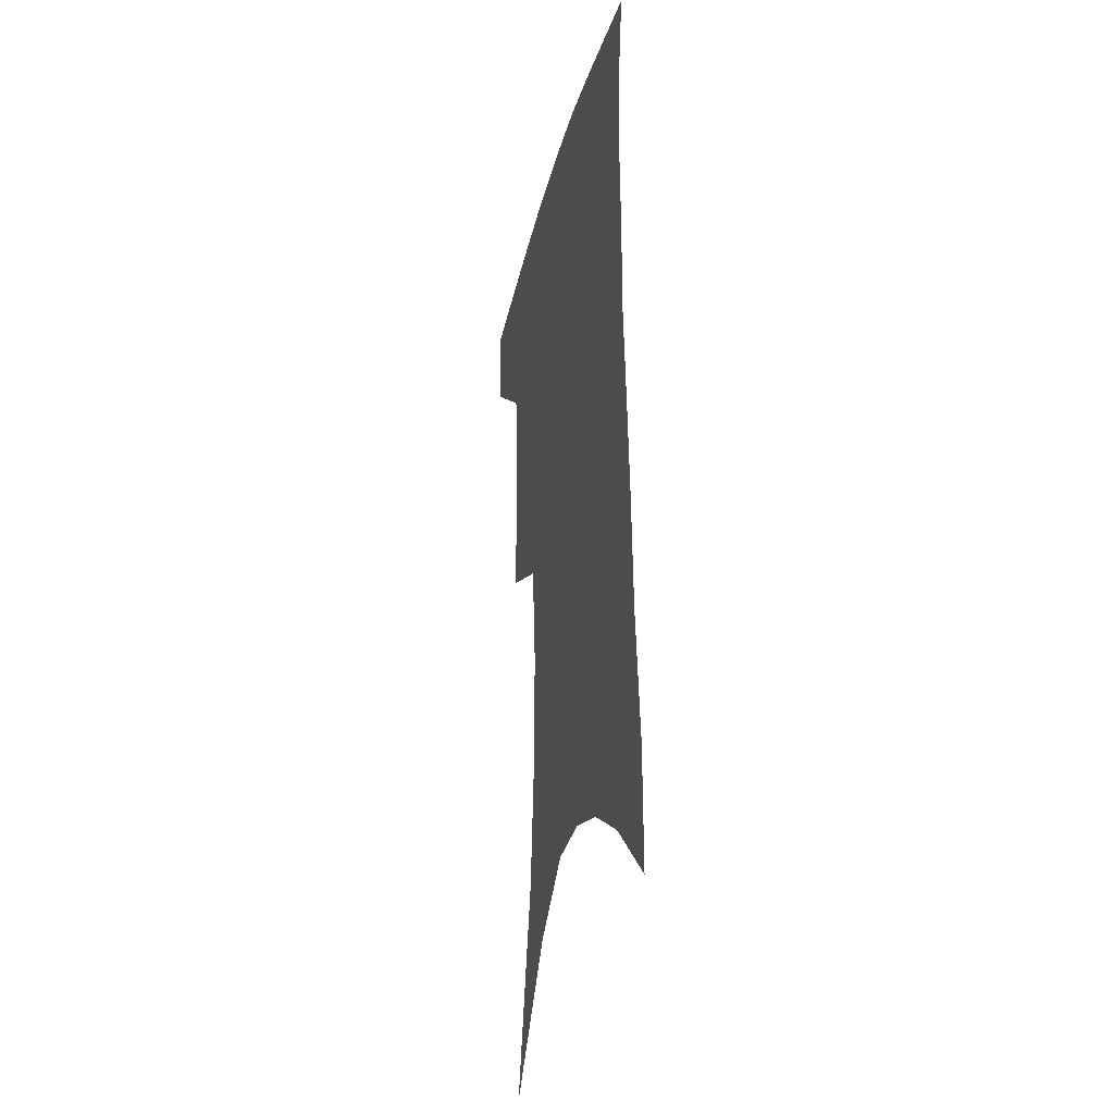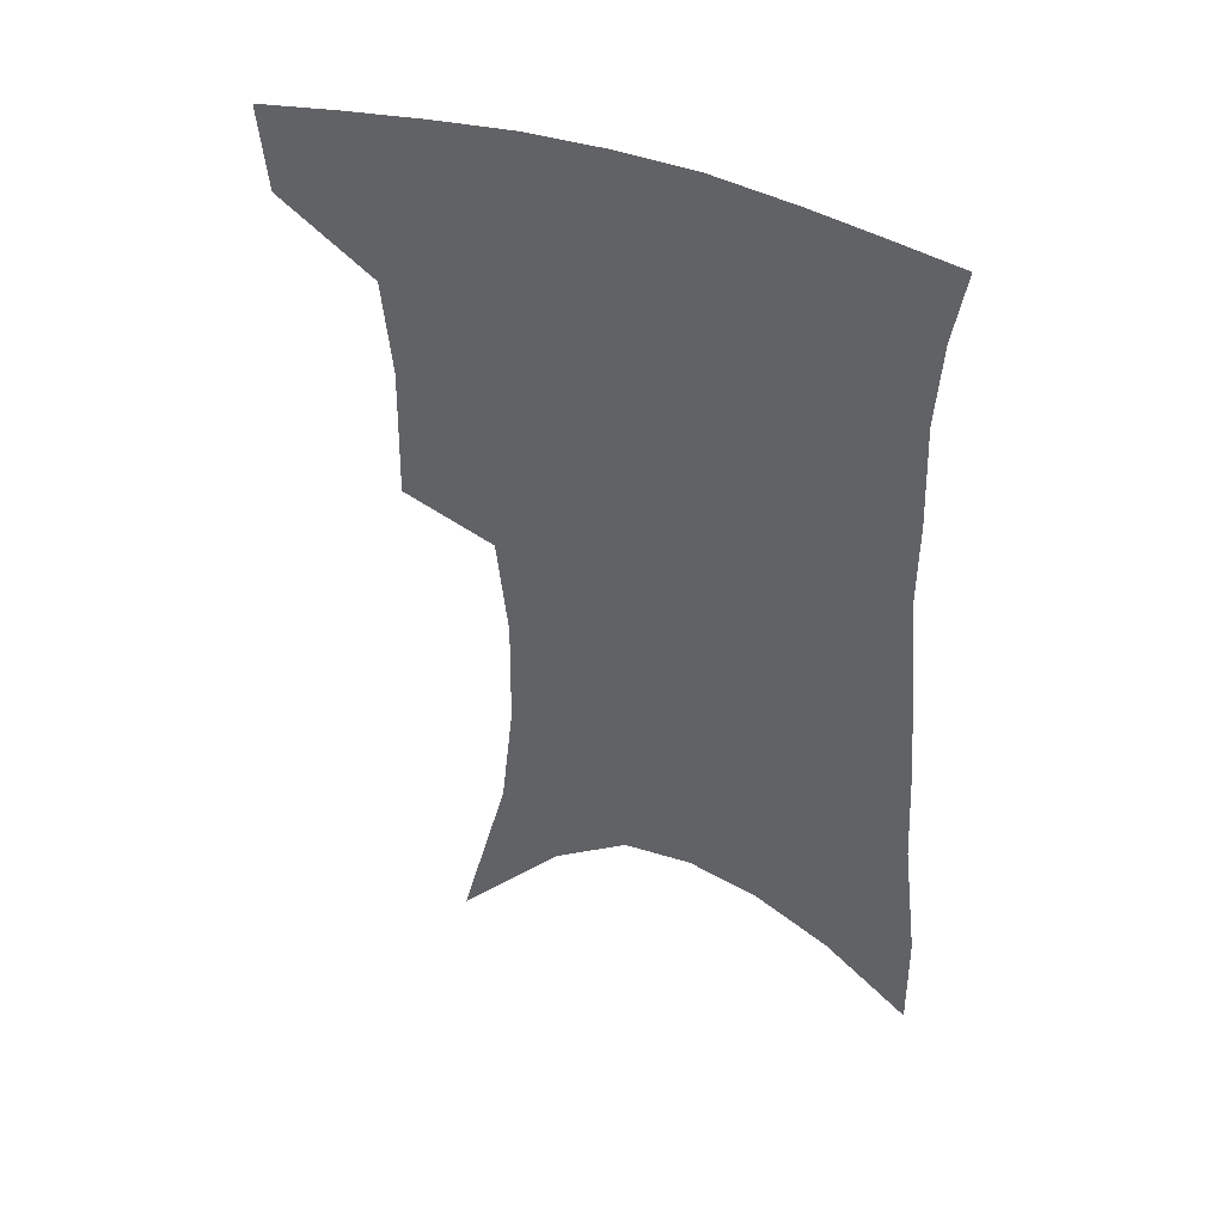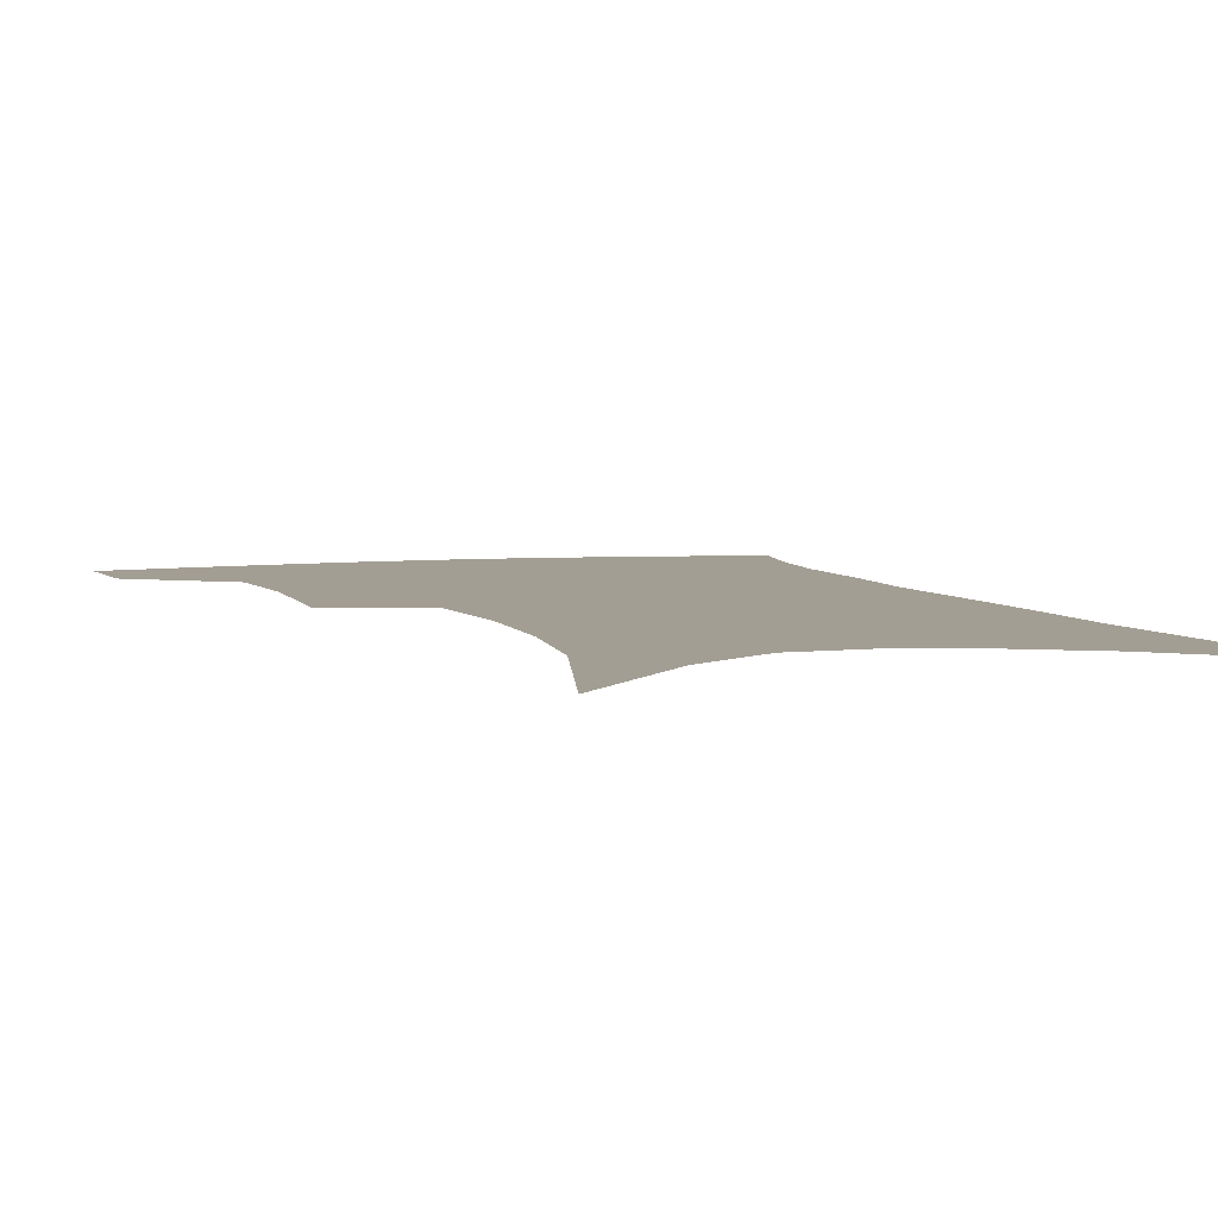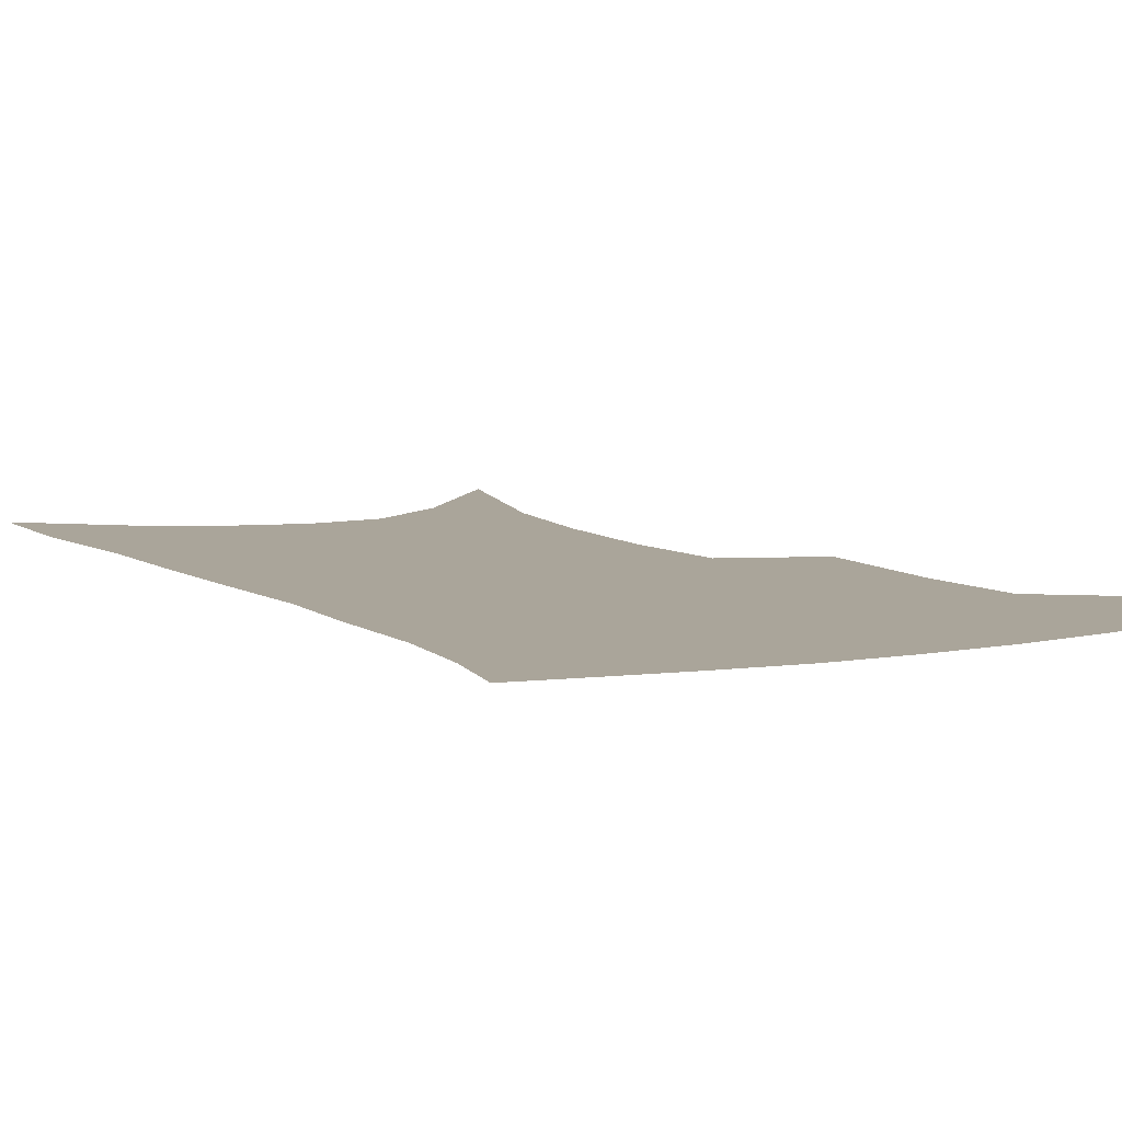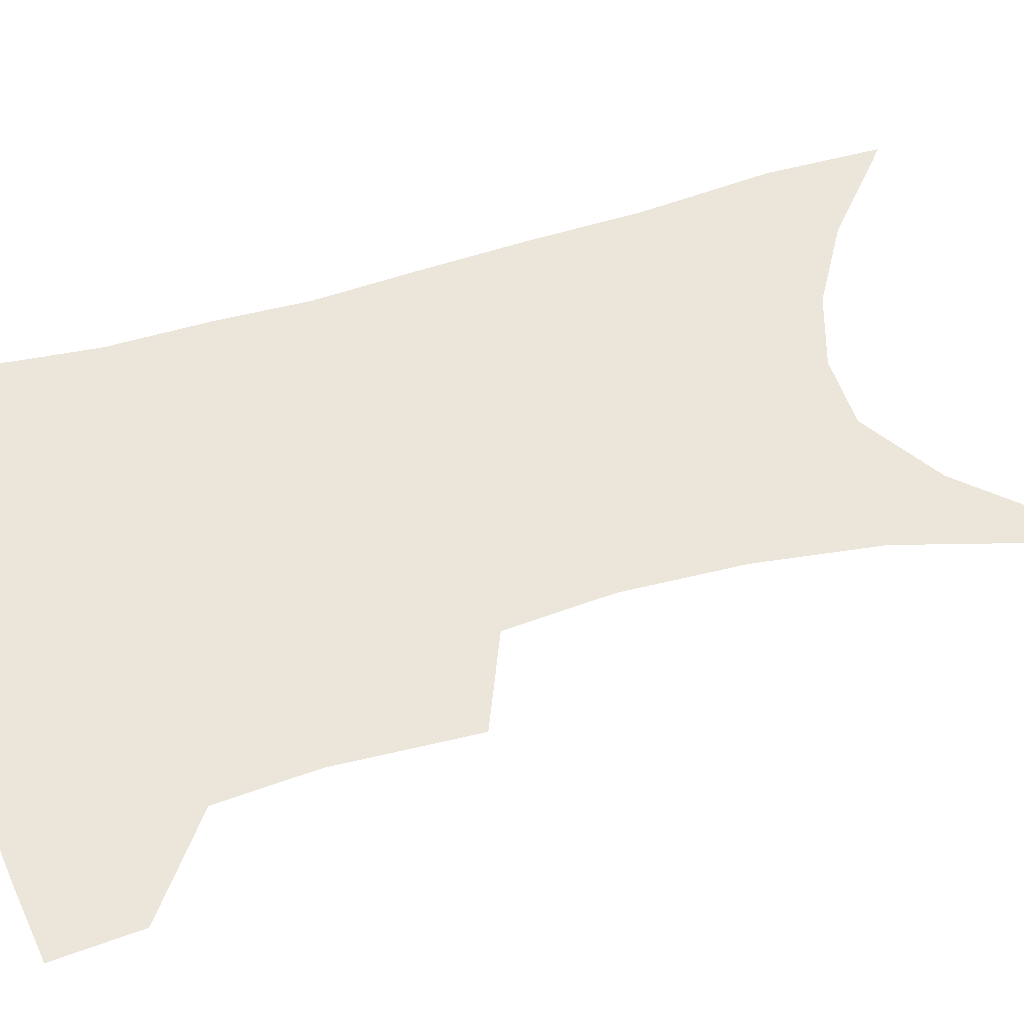
<metadata>
{"format":"obj","ext":"obj","renderer":"f3d","projection":"perspective","resolution":1024,"background":"white","views":[{"elev":-28.4,"azim":77.4,"up":"+Y"},{"elev":45.1,"azim":22.5,"up":"+Y"},{"elev":5.2,"azim":-16.7,"up":"+Z"},{"elev":7.7,"azim":152.7,"up":"+Z"},{"elev":55.6,"azim":-105.2,"up":"+Z"}]}
</metadata>
<code>
v 470.6 380.6 0
v 467.7 408.8 0
v 504.2 279.6 0
v 505.1 325.7 0
v 501.8 358.4 0
v 498.5 386.9 0
v 494.2 413.4 0
v 516.9 86.31 0
v 533.6 152.7 0
v 538 193.3 0
v 538.4 232.7 0
v 534.7 267.8 0
v 531.8 305.7 0
v 530 338.4 0
v 527.7 366.3 0
v 524.4 391.4 0
v 520.6 417.4 0
v 552.3 128.1 0
v 560.3 178.4 0
v 560.7 215.1 0
v 559.1 249.9 0
v 556 281.3 0
v 553.8 312.3 0
v 553.1 344.4 0
v 551.7 369.8 0
v 550.2 394.5 0
v 546.9 420.6 0
v 577.9 146 0
v 580.7 185.4 0
v 580.6 224.8 0
v 578.9 257.5 0
v 577 288.7 0
v 576.1 320.9 0
v 575.6 347.9 0
v 575.8 373.4 0
v 574.8 396.3 0
v 573.1 421.8 0
v 601 147.5 0
v 601.3 189.7 0
v 600.3 222.7 0
v 598.6 256.9 0
v 597.2 292.7 0
v 596.8 322.4 0
v 597.1 349.3 0
v 598 373.5 0
v 598.8 396.4 0
v 598.5 421.5 0
v 624.6 141.1 0
v 622.6 184 0
v 620 225.2 0
v 618.4 258.9 0
v 617.6 289.4 0
v 617.6 318.1 0
v 618 347.4 0
v 619.9 372 0
v 622.4 395.2 0
v 625.1 418.4 0
v 649.7 127.3 0
v 645.8 172.9 0
v 642.1 214.4 0
v 640.4 248.7 0
v 638.9 281.8 0
v 638.5 312.2 0
v 640.4 338.8 0
v 641.6 367.4 0
v 644.3 393 0
v 648.3 414.8 0
v 678.6 103.6 0
v 678.2 141.2 0
v 673 185.6 0
v 671.2 221.2 0
v 668.5 257 0
v 665.3 292.9 0
v 665.5 323.3 0
v 664.2 358 0
v 666.1 386.8 0
v 670.2 411.1 0
v 691 451 0
f 5 6 1
f 1 6 2
f 6 7 2
f 12 13 3
f 3 13 4
f 13 14 4
f 4 14 5
f 14 15 5
f 5 15 6
f 15 16 6
f 6 16 7
f 16 17 7
f 8 18 9
f 18 19 9
f 9 19 10
f 19 20 10
f 10 20 11
f 20 21 11
f 11 21 12
f 21 22 12
f 12 22 13
f 22 23 13
f 13 23 14
f 23 24 14
f 14 24 15
f 24 25 15
f 15 25 16
f 25 26 16
f 16 26 17
f 26 27 17
f 18 28 19
f 28 29 19
f 19 29 20
f 29 30 20
f 20 30 21
f 30 31 21
f 21 31 22
f 31 32 22
f 22 32 23
f 32 33 23
f 23 33 24
f 33 34 24
f 24 34 25
f 34 35 25
f 25 35 26
f 35 36 26
f 26 36 27
f 36 37 27
f 28 38 29
f 38 39 29
f 29 39 30
f 39 40 30
f 30 40 31
f 40 41 31
f 31 41 32
f 41 42 32
f 32 42 33
f 42 43 33
f 33 43 34
f 43 44 34
f 34 44 35
f 44 45 35
f 35 45 36
f 45 46 36
f 36 46 37
f 46 47 37
f 38 48 39
f 48 49 39
f 39 49 40
f 49 50 40
f 40 50 41
f 50 51 41
f 41 51 42
f 51 52 42
f 42 52 43
f 52 53 43
f 43 53 44
f 53 54 44
f 44 54 45
f 54 55 45
f 45 55 46
f 55 56 46
f 46 56 47
f 56 57 47
f 48 58 49
f 58 59 49
f 49 59 50
f 59 60 50
f 50 60 51
f 60 61 51
f 51 61 52
f 61 62 52
f 52 62 53
f 62 63 53
f 53 63 54
f 63 64 54
f 54 64 55
f 64 65 55
f 55 65 56
f 65 66 56
f 56 66 57
f 66 67 57
f 58 68 59
f 68 69 59
f 59 69 60
f 69 70 60
f 60 70 61
f 70 71 61
f 61 71 62
f 71 72 62
f 62 72 63
f 72 73 63
f 63 73 64
f 73 74 64
f 64 74 65
f 74 75 65
f 65 75 66
f 75 76 66
f 66 76 67
f 76 77 67

</code>
